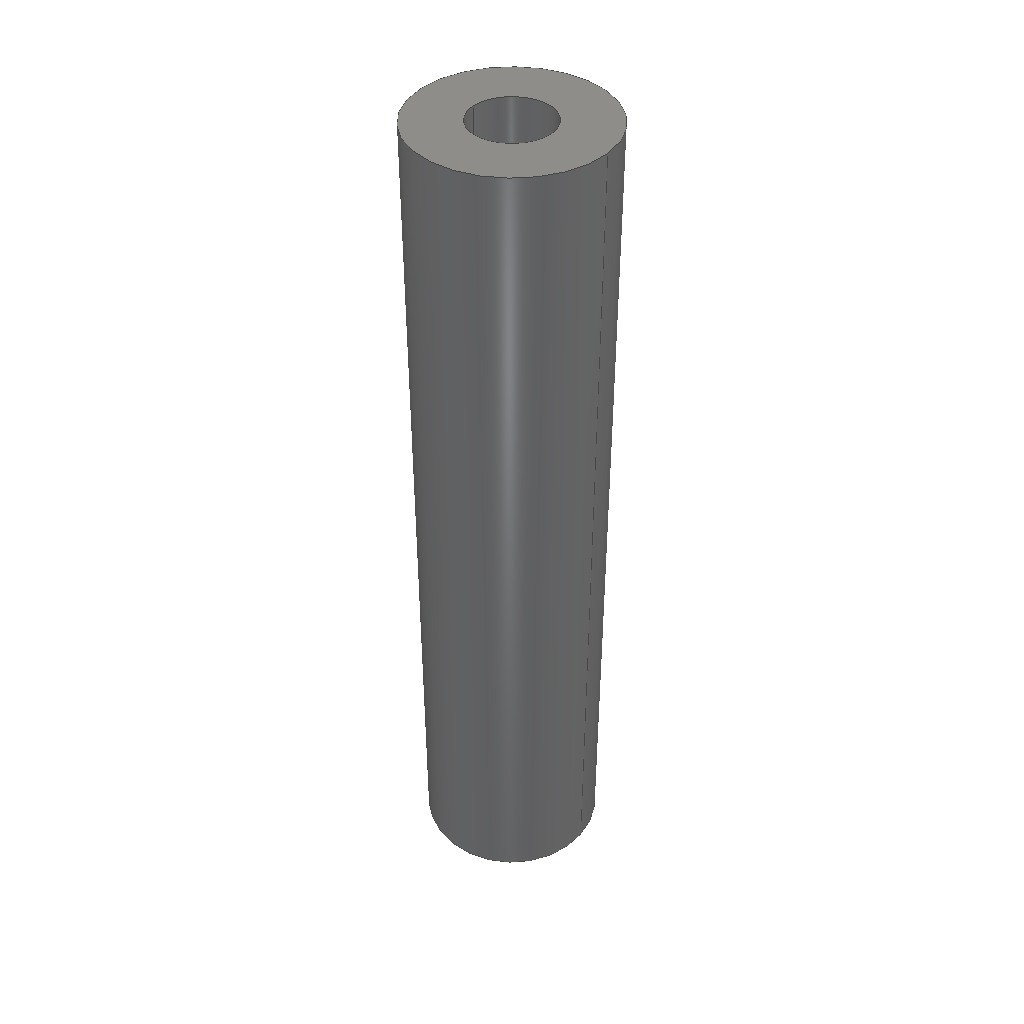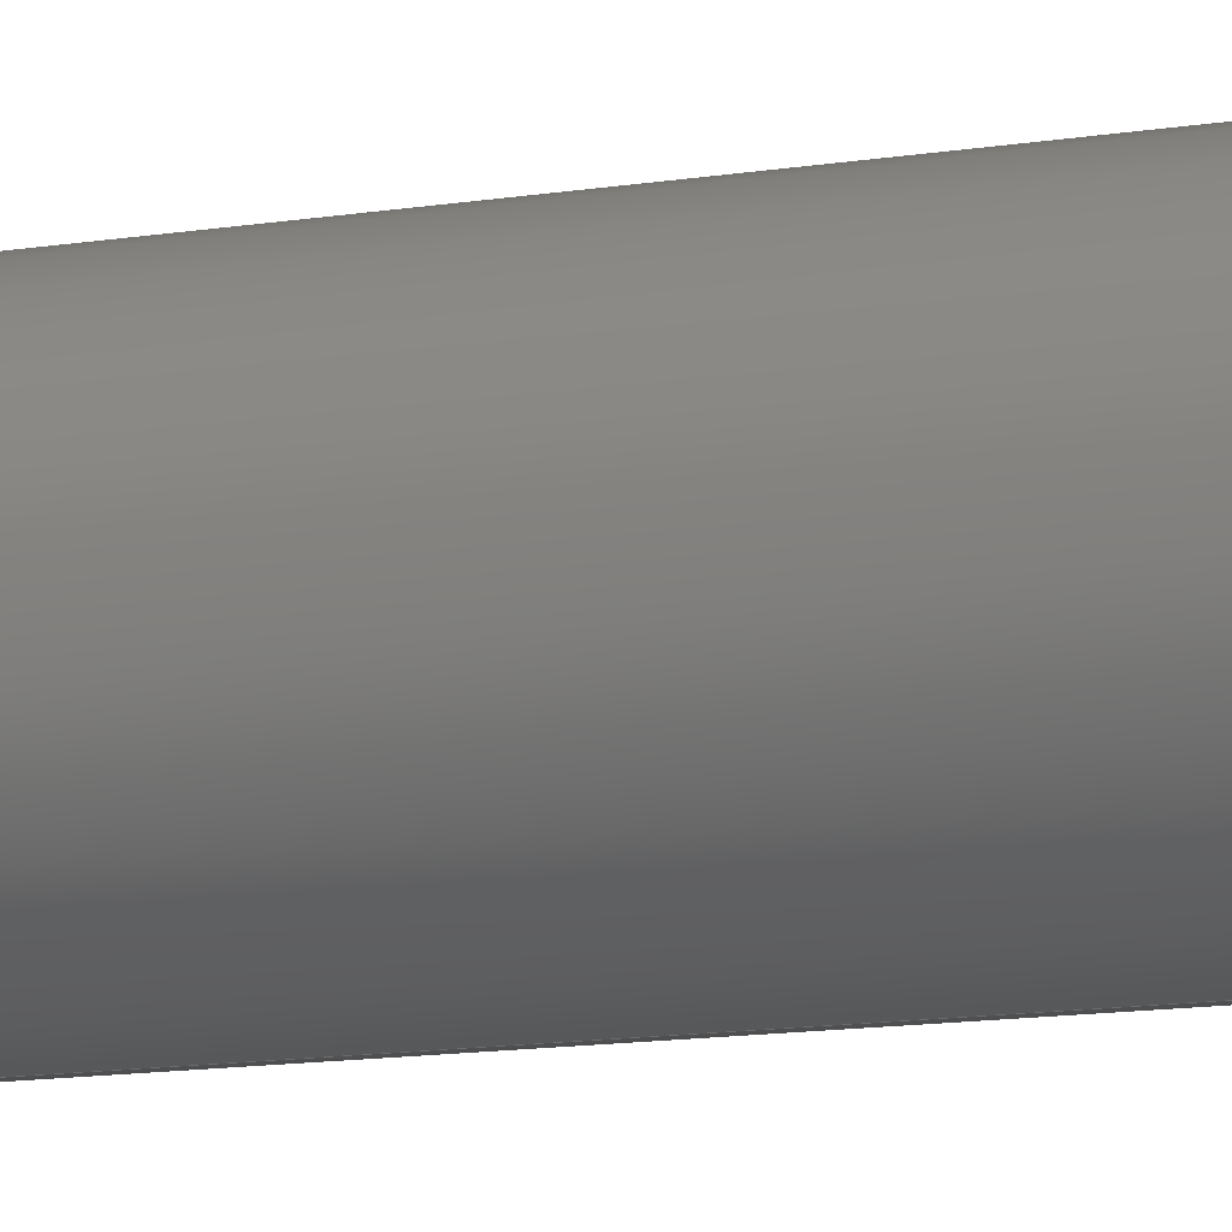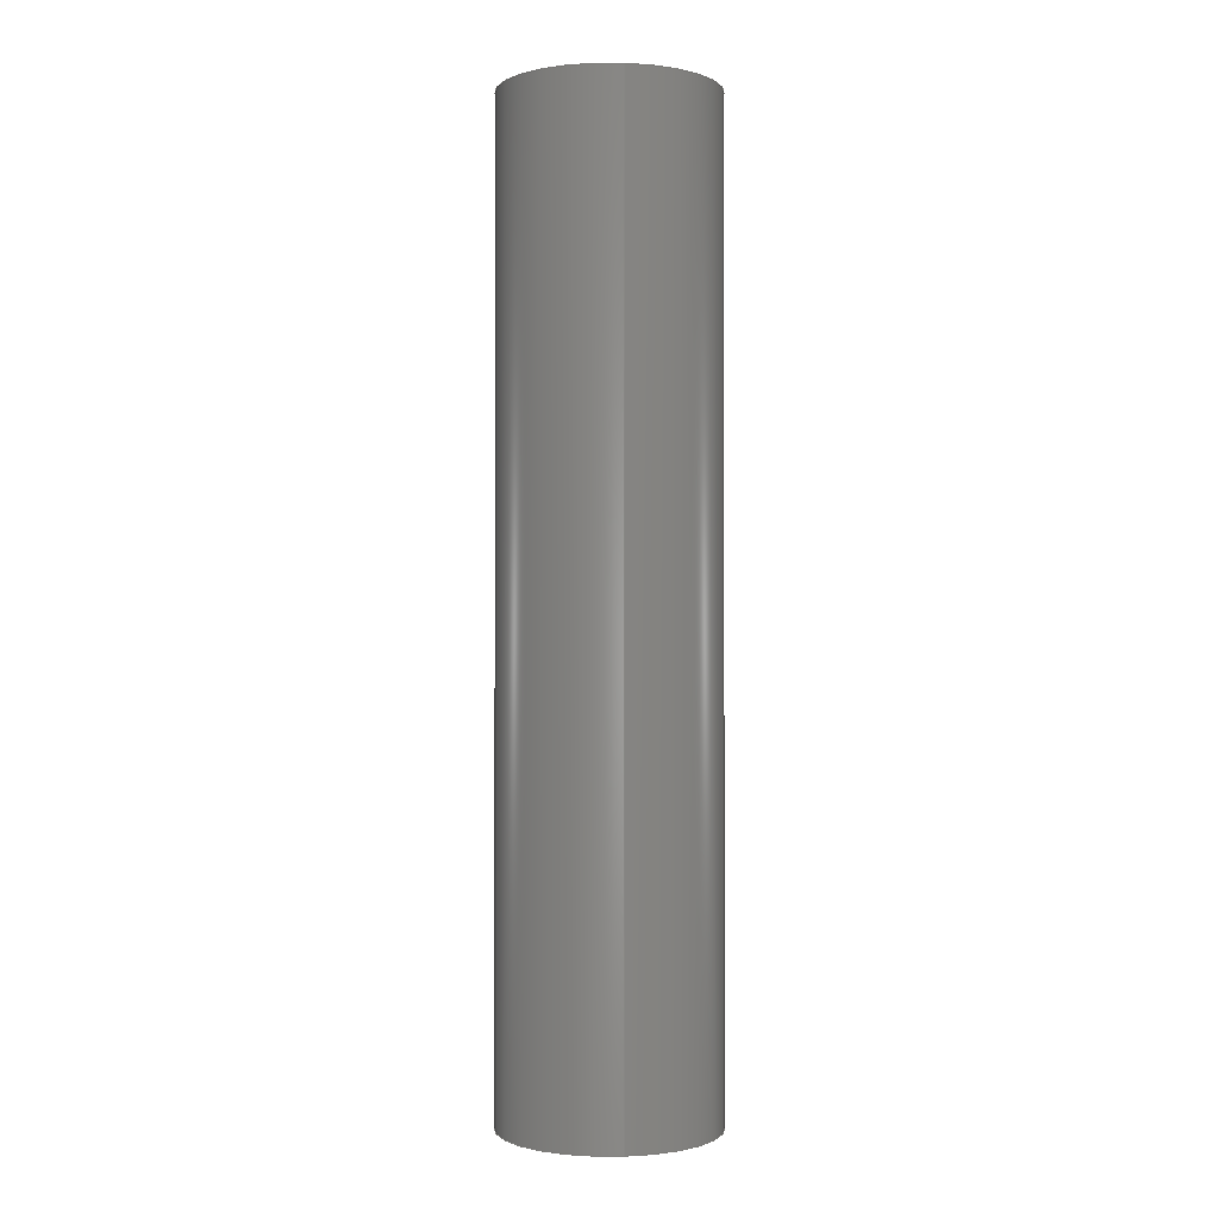
<metadata>
{"format":"step","ext":"step","renderer":"f3d","projection":"perspective","resolution":1024,"background":"white","views":[{"elev":40.7,"azim":126.2,"up":"+Y"},{"elev":-12.1,"azim":111.8,"up":"+Z"},{"elev":-0.6,"azim":-7.0,"up":"+Y"}]}
</metadata>
<code>
ISO-10303-21;
DATA;
#1 = DIRECTION ( 'NONE',  ( 0, -0, 1 ) ) ;
#2 = CARTESIAN_POINT ( 'NONE',  ( 0, 0, 0 ) ) ;
#3 = VERTEX_POINT ( 'NONE', #151 ) ;
#4 = CARTESIAN_POINT ( 'NONE',  ( 0, 1.125, 0 ) ) ;
#5 =( NAMED_UNIT ( * ) PLANE_ANGLE_UNIT ( ) SI_UNIT ( $, .RADIAN. ) );
#6 = APPROVAL_ROLE ( '' ) ;
#7 = FACE_OUTER_BOUND ( 'NONE', #94, .T. ) ;
#8 = VERTEX_POINT ( 'NONE', #47 ) ;
#9 = CYLINDRICAL_SURFACE ( 'NONE', #67, 0.05325 ) ;
#10 = CARTESIAN_POINT ( 'NONE',  ( 0, 1.125, 0 ) ) ;
#11 = LOCAL_TIME ( 12, 32, 24, #191 ) ;
#12 = DIRECTION ( 'NONE',  ( 0, 0, 1 ) ) ;
#13 = FACE_BOUND ( 'NONE', #57, .T. ) ;
#14 = CYLINDRICAL_SURFACE ( 'NONE', #199, 0.125 ) ;
#15 = ORIENTED_EDGE ( 'NONE', *, *, #252, .F. ) ;
#16 = FACE_OUTER_BOUND ( 'NONE', #155, .T. ) ;
#17 = CALENDAR_DATE ( 2014, 6, 12 ) ;
#18 = CARTESIAN_POINT ( 'NONE',  ( 0, 0, 0 ) ) ;
#19 = ADVANCED_FACE ( 'NONE', ( #108 ), #9, .F. ) ;
#20 = EDGE_CURVE ( 'NONE', #8, #245, #100, .T. ) ;
#21 = DIRECTION ( 'NONE',  ( 0, 0, 1 ) ) ;
#22 = LINE ( 'NONE', #235, #112 ) ;
#23 = ORIENTED_EDGE ( 'NONE', *, *, #251, .F. ) ;
#24 = LOCAL_TIME ( 12, 32, 24, #145 ) ;
#25 = DIRECTION ( 'NONE',  ( 0, 0, 1 ) ) ;
#26 = PERSON_AND_ORGANIZATION ( #65, #77 ) ;
#27 = CIRCLE ( 'NONE', #176, 0.05325 ) ;
#28 = DATE_TIME_ROLE ( 'creation_date' ) ;
#29 = PRODUCT_DEFINITION ( 'UNKNOWN', '', #213, #249 ) ;
#30 = CARTESIAN_POINT ( 'NONE',  ( 0, 1.125, 0 ) ) ;
#31 = DIRECTION ( 'NONE',  ( 0, 0, 1 ) ) ;
#32 = CALENDAR_DATE ( 2014, 6, 12 ) ;
#33 = ORIENTED_EDGE ( 'NONE', *, *, #189, .T. ) ;
#34 = PERSON_AND_ORGANIZATION ( #65, #77 ) ;
#35 = EDGE_CURVE ( 'NONE', #8, #82, #141, .T. ) ;
#36 = ADVANCED_FACE ( 'NONE', ( #16 ), #148, .F. ) ;
#37 = APPROVAL_PERSON_ORGANIZATION ( #171, #248, #6 ) ;
#38 = LOCAL_TIME ( 12, 32, 24, #102 ) ;
#39 = CARTESIAN_POINT ( 'NONE',  ( 0, 1.125, 0 ) ) ;
#40 = DIRECTION ( 'NONE',  ( -0, 1, -0 ) ) ;
#41 = APPROVAL_PERSON_ORGANIZATION ( #127, #174, #243 ) ;
#42 = VERTEX_POINT ( 'NONE', #152 ) ;
#43 = APPROVAL_ROLE ( '' ) ;
#44 = ORIENTED_EDGE ( 'NONE', *, *, #208, .T. ) ;
#45 = COORDINATED_UNIVERSAL_TIME_OFFSET ( 7, 0, .BEHIND. ) ;
#46 = PERSON_AND_ORGANIZATION ( #65, #77 ) ;
#47 = CARTESIAN_POINT ( 'NONE',  ( 6.521e-18, 0, -0.05325 ) ) ;
#48 = CARTESIAN_POINT ( 'NONE',  ( 0, 1.125, 0 ) ) ;
#49 = PERSON_AND_ORGANIZATION ( #65, #77 ) ;
#50 = LOCAL_TIME ( 12, 32, 24, #45 ) ;
#51 = VERTEX_POINT ( 'NONE', #170 ) ;
#52 = CALENDAR_DATE ( 2014, 6, 12 ) ;
#53 = LENGTH_MEASURE_WITH_UNIT ( LENGTH_MEASURE( 0.0254 ), #241 );
#54 = DIRECTION ( 'NONE',  ( 0, 1, 0 ) ) ;
#55 = CIRCLE ( 'NONE', #220, 0.125 ) ;
#56 = CARTESIAN_POINT ( 'NONE',  ( 0, 1.125, 0.05325 ) ) ;
#57 = EDGE_LOOP ( 'NONE', ( #128, #205 ) ) ;
#58 = CARTESIAN_POINT ( 'NONE',  ( 0, 0, 0 ) ) ;
#59 = DIRECTION ( 'NONE',  ( 0, 0, 1 ) ) ;
#60 = PERSON_AND_ORGANIZATION_ROLE ( 'design_supplier' ) ;
#61 = CIRCLE ( 'NONE', #218, 0.125 ) ;
#62 = ORIENTED_EDGE ( 'NONE', *, *, #229, .T. ) ;
#63 = CC_DESIGN_PERSON_AND_ORGANIZATION_ASSIGNMENT ( #49, #222, ( #125 ) ) ;
#64 = DIRECTION ( 'NONE',  ( -0, 1, -0 ) ) ;
#65 = PERSON ( 'UNSPECIFIED', 'UNSPECIFIED', 'UNSPECIFIED', ('UNSPECIFIED'), ('UNSPECIFIED'), ('UNSPECIFIED') ) ;
#66 = DATE_AND_TIME ( #161, #244 ) ;
#67 = AXIS2_PLACEMENT_3D ( 'NONE', #30, #95, #134 ) ;
#68 = FACE_OUTER_BOUND ( 'NONE', #165, .T. ) ;
#69 = DATE_AND_TIME ( #32, #38 ) ;
#70 = CARTESIAN_POINT ( 'NONE',  ( 0, 1.125, 0 ) ) ;
#71 = APPROVAL_DATE_TIME ( #69, #248 ) ;
#72 = CIRCLE ( 'NONE', #188, 0.05325 ) ;
#73 = DIRECTION ( 'NONE',  ( -0, -1, -0 ) ) ;
#74 = CARTESIAN_POINT ( 'NONE',  ( 0, 1.125, 0 ) ) ;
#75 = APPROVAL_DATE_TIME ( #133, #209 ) ;
#76 = DIRECTION ( 'NONE',  ( 0, 0, 1 ) ) ;
#77 = ORGANIZATION ( 'UNSPECIFIED', 'UNSPECIFIED', '' ) ;
#78 = MECHANICAL_CONTEXT ( 'NONE', #163, 'mechanical' ) ;
#79 = PERSON_AND_ORGANIZATION_ROLE ( 'classification_officer' ) ;
#80 = DATE_AND_TIME ( #17, #11 ) ;
#81 = DIRECTION ( 'NONE',  ( 0, 0, -1 ) ) ;
#82 = VERTEX_POINT ( 'NONE', #135 ) ;
#83 = AXIS2_PLACEMENT_3D ( 'NONE', #90, #59, #193 ) ;
#84 = ADVANCED_FACE ( 'NONE', ( #97 ), #14, .T. ) ;
#85 = PERSON_AND_ORGANIZATION ( #65, #77 ) ;
#86 = ORIENTED_EDGE ( 'NONE', *, *, #239, .F. ) ;
#87 = DIRECTION ( 'NONE',  ( 0, 0, 1 ) ) ;
#88 = ORIENTED_EDGE ( 'NONE', *, *, #231, .F. ) ;
#89 = DIRECTION ( 'NONE',  ( 0, 0, 1 ) ) ;
#90 = CARTESIAN_POINT ( 'NONE',  ( 0, 0, 0 ) ) ;
#91 = PRODUCT_DEFINITION_SHAPE ( 'NONE', 'NONE',  #29 ) ;
#92 = APPLICATION_CONTEXT ( 'configuration controlled 3d designs of mechanical parts and assemblies' ) ;
#93 = APPROVAL_STATUS ( 'not_yet_approved' ) ;
#94 = EDGE_LOOP ( 'NONE', ( #224, #44, #173, #150 ) ) ;
#95 = DIRECTION ( 'NONE',  ( -0, 1, -0 ) ) ;
#96 = DIRECTION ( 'NONE',  ( -0, 1, -0 ) ) ;
#97 = FACE_OUTER_BOUND ( 'NONE', #233, .T. ) ;
#98 = ORIENTED_EDGE ( 'NONE', *, *, #236, .T. ) ;
#99 = EDGE_LOOP ( 'NONE', ( #120, #106, #250, #15 ) ) ;
#100 = CIRCLE ( 'NONE', #238, 0.05325 ) ;
#101 = CARTESIAN_POINT ( 'NONE',  ( 0, 1.125, 0.05325 ) ) ;
#102 = COORDINATED_UNIVERSAL_TIME_OFFSET ( 7, 0, .BEHIND. ) ;
#103 = ADVANCED_FACE ( 'NONE', ( #7 ), #105, .T. ) ;
#104 = DIRECTION ( 'NONE',  ( -0, -1, -0 ) ) ;
#105 = CYLINDRICAL_SURFACE ( 'NONE', #200, 0.125 ) ;
#106 = ORIENTED_EDGE ( 'NONE', *, *, #35, .T. ) ;
#107 = PERSON_AND_ORGANIZATION ( #65, #77 ) ;
#108 = FACE_OUTER_BOUND ( 'NONE', #99, .T. ) ;
#109 =( CONVERSION_BASED_UNIT ( 'INCH', #53 ) LENGTH_UNIT ( ) NAMED_UNIT ( #156 ) );
#110 = DIRECTION ( 'NONE',  ( 0, 1, 0 ) ) ;
#111 = APPROVAL_STATUS ( 'not_yet_approved' ) ;
#112 = VECTOR ( 'NONE', #104, 39.37 ) ;
#113 = DIRECTION ( 'NONE',  ( 0, 0, -1 ) ) ;
#114 = CARTESIAN_POINT ( 'NONE',  ( 0, 0, 0 ) ) ;
#115 = MANIFOLD_SOLID_BREP ( 'Tap Drill for #6-32 Tap1', #149 ) ;
#116 = APPROVAL_PERSON_ORGANIZATION ( #85, #209, #43 ) ;
#117 = ORIENTED_EDGE ( 'NONE', *, *, #136, .F. ) ;
#118 = DIRECTION ( 'NONE',  ( -0, 1, -0 ) ) ;
#119 = CIRCLE ( 'NONE', #178, 0.125 ) ;
#120 = ORIENTED_EDGE ( 'NONE', *, *, #20, .F. ) ;
#121 = VECTOR ( 'NONE', #142, 39.37 ) ;
#122 = ORIENTED_EDGE ( 'NONE', *, *, #236, .F. ) ;
#123 = DIRECTION ( 'NONE',  ( -0, 1, -0 ) ) ;
#124 = APPROVAL_DATE_TIME ( #240, #174 ) ;
#125 = PRODUCT ( 'ROB-12442', 'ROB-12442', '', ( #78 ) ) ;
#126 = CARTESIAN_POINT ( 'NONE',  ( 0, 0, 0.05325 ) ) ;
#127 = PERSON_AND_ORGANIZATION ( #65, #77 ) ;
#128 = ORIENTED_EDGE ( 'NONE', *, *, #190, .T. ) ;
#129 = DIRECTION ( 'NONE',  ( -0, 1, -0 ) ) ;
#130 =( NAMED_UNIT ( * ) SI_UNIT ( $, .STERADIAN. ) SOLID_ANGLE_UNIT ( ) );
#131 = PERSON_AND_ORGANIZATION_ROLE ( 'creator' ) ;
#132 = ORIENTED_EDGE ( 'NONE', *, *, #239, .T. ) ;
#133 = DATE_AND_TIME ( #52, #50 ) ;
#134 = DIRECTION ( 'NONE',  ( 0, 0, 1 ) ) ;
#135 = CARTESIAN_POINT ( 'NONE',  ( 6.521e-18, 1.125, -0.05325 ) ) ;
#136 = EDGE_CURVE ( 'NONE', #42, #3, #55, .T. ) ;
#137 = VERTEX_POINT ( 'NONE', #147 ) ;
#138 = PLANE ( 'NONE',  #183 ) ;
#139 = CARTESIAN_POINT ( 'NONE',  ( 0, 1.125, 0 ) ) ;
#140 = ORIENTED_EDGE ( 'NONE', *, *, #208, .F. ) ;
#141 = LINE ( 'NONE', #201, #206 ) ;
#142 = DIRECTION ( 'NONE',  ( -0, 1, -0 ) ) ;
#143 = APPLICATION_PROTOCOL_DEFINITION ( 'international standard', 'config_control_design', 1994, #163 ) ;
#144 = CARTESIAN_POINT ( 'NONE',  ( 0, 1.125, 0 ) ) ;
#145 = COORDINATED_UNIVERSAL_TIME_OFFSET ( 7, 0, .BEHIND. ) ;
#146 = APPROVAL_STATUS ( 'not_yet_approved' ) ;
#147 = CARTESIAN_POINT ( 'NONE',  ( 0, 1.125, -0.125 ) ) ;
#148 = CYLINDRICAL_SURFACE ( 'NONE', #227, 0.05325 ) ;
#149 = CLOSED_SHELL ( 'NONE', ( #19, #103, #84, #210, #181, #36 ) ) ;
#150 = ORIENTED_EDGE ( 'NONE', *, *, #229, .F. ) ;
#151 = CARTESIAN_POINT ( 'NONE',  ( 0, 0, -0.125 ) ) ;
#152 = CARTESIAN_POINT ( 'NONE',  ( 1.531e-17, 0, 0.125 ) ) ;
#153 = CIRCLE ( 'NONE', #226, 0.05325 ) ;
#154 = ORIENTED_EDGE ( 'NONE', *, *, #190, .F. ) ;
#155 = EDGE_LOOP ( 'NONE', ( #197, #154, #237, #132 ) ) ;
#156 = DIMENSIONAL_EXPONENTS ( 1, 0, 0, 0, 0, 0, 0 ) ;
#157 = CALENDAR_DATE ( 2014, 6, 12 ) ;
#158 = VECTOR ( 'NONE', #73, 39.37 ) ;
#159 = EDGE_LOOP ( 'NONE', ( #86, #88 ) ) ;
#160 = DIRECTION ( 'NONE',  ( 0, 0, 1 ) ) ;
#161 = CALENDAR_DATE ( 2014, 6, 12 ) ;
#162 =( GEOMETRIC_REPRESENTATION_CONTEXT ( 3 ) GLOBAL_UNCERTAINTY_ASSIGNED_CONTEXT ( ( #180 ) ) GLOBAL_UNIT_ASSIGNED_CONTEXT ( ( #109, #5, #130 ) ) REPRESENTATION_CONTEXT ( 'NONE', 'WORKASPACE' ) );
#163 = APPLICATION_CONTEXT ( 'configuration controlled 3d designs of mechanical parts and assemblies' ) ;
#164 = LINE ( 'NONE', #56, #121 ) ;
#165 = EDGE_LOOP ( 'NONE', ( #98, #33 ) ) ;
#166 = PERSON_AND_ORGANIZATION_ROLE ( 'creator' ) ;
#167 = PRODUCT_RELATED_PRODUCT_CATEGORY ( 'detail', '', ( #125 ) ) ;
#168 = CC_DESIGN_SECURITY_CLASSIFICATION ( #185, ( #213 ) ) ;
#169 = CC_DESIGN_APPROVAL ( #174, ( #185 ) ) ;
#170 = CARTESIAN_POINT ( 'NONE',  ( 1.531e-17, 1.125, 0.125 ) ) ;
#171 = PERSON_AND_ORGANIZATION ( #65, #77 ) ;
#172 = SHAPE_DEFINITION_REPRESENTATION ( #91, #186 ) ;
#173 = ORIENTED_EDGE ( 'NONE', *, *, #136, .T. ) ;
#174 = APPROVAL ( #93, 'UNSPECIFIED' ) ;
#175 = AXIS2_PLACEMENT_3D ( 'NONE', #58, #192, #76 ) ;
#176 = AXIS2_PLACEMENT_3D ( 'NONE', #4, #129, #25 ) ;
#177 = EDGE_LOOP ( 'NONE', ( #23, #117 ) ) ;
#178 = AXIS2_PLACEMENT_3D ( 'NONE', #74, #217, #89 ) ;
#179 = CC_DESIGN_DATE_AND_TIME_ASSIGNMENT ( #66, #225, ( #185 ) ) ;
#180 = UNCERTAINTY_MEASURE_WITH_UNIT (LENGTH_MEASURE( 1e-05 ), #109, 'distance_accuracy_value', 'NONE');
#181 = ADVANCED_FACE ( 'NONE', ( #13, #214 ), #246, .F. ) ;
#182 = CC_DESIGN_PERSON_AND_ORGANIZATION_ASSIGNMENT ( #46, #79, ( #185 ) ) ;
#183 = AXIS2_PLACEMENT_3D ( 'NONE', #39, #54, #184 ) ;
#184 = DIRECTION ( 'NONE',  ( 0, -0, 1 ) ) ;
#185 = SECURITY_CLASSIFICATION ( '', '', #196 ) ;
#186 = ADVANCED_BREP_SHAPE_REPRESENTATION ( 'ROB-12442', ( #115, #83 ), #162 ) ;
#187 = VERTEX_POINT ( 'NONE', #101 ) ;
#188 = AXIS2_PLACEMENT_3D ( 'NONE', #139, #40, #160 ) ;
#189 = EDGE_CURVE ( 'NONE', #51, #137, #61, .T. ) ;
#190 = EDGE_CURVE ( 'NONE', #245, #8, #153, .T. ) ;
#191 = COORDINATED_UNIVERSAL_TIME_OFFSET ( 7, 0, .BEHIND. ) ;
#192 = DIRECTION ( 'NONE',  ( 0, 1, 0 ) ) ;
#193 = DIRECTION ( 'NONE',  ( 1, 0, 0 ) ) ;
#194 = DIRECTION ( 'NONE',  ( 0, 1, 0 ) ) ;
#195 = DIRECTION ( 'NONE',  ( -0, -1, -0 ) ) ;
#196 = SECURITY_CLASSIFICATION_LEVEL ( 'unclassified' ) ;
#197 = ORIENTED_EDGE ( 'NONE', *, *, #35, .F. ) ;
#198 = CC_DESIGN_PERSON_AND_ORGANIZATION_ASSIGNMENT ( #26, #60, ( #213 ) ) ;
#199 = AXIS2_PLACEMENT_3D ( 'NONE', #48, #202, #81 ) ;
#200 = AXIS2_PLACEMENT_3D ( 'NONE', #144, #195, #113 ) ;
#201 = CARTESIAN_POINT ( 'NONE',  ( 6.521e-18, 1.125, -0.05325 ) ) ;
#202 = DIRECTION ( 'NONE',  ( -0, -1, -0 ) ) ;
#203 = AXIS2_PLACEMENT_3D ( 'NONE', #114, #194, #1 ) ;
#204 = CC_DESIGN_PERSON_AND_ORGANIZATION_ASSIGNMENT ( #34, #166, ( #213 ) ) ;
#205 = ORIENTED_EDGE ( 'NONE', *, *, #20, .T. ) ;
#206 = VECTOR ( 'NONE', #64, 39.37 ) ;
#207 = CC_DESIGN_APPROVAL ( #209, ( #213 ) ) ;
#208 = EDGE_CURVE ( 'NONE', #51, #42, #22, .T. ) ;
#209 = APPROVAL ( #146, 'UNSPECIFIED' ) ;
#210 = ADVANCED_FACE ( 'NONE', ( #232, #68 ), #138, .T. ) ;
#211 = DIRECTION ( 'NONE',  ( 0, 1, 0 ) ) ;
#212 = CARTESIAN_POINT ( 'NONE',  ( 0, 1.125, -0.125 ) ) ;
#213 = PRODUCT_DEFINITION_FORMATION_WITH_SPECIFIED_SOURCE ( 'ANY', '', #125, .NOT_KNOWN. ) ;
#214 = FACE_OUTER_BOUND ( 'NONE', #177, .T. ) ;
#215 = ORIENTED_EDGE ( 'NONE', *, *, #251, .T. ) ;
#216 = CC_DESIGN_DATE_AND_TIME_ASSIGNMENT ( #80, #28, ( #29 ) ) ;
#217 = DIRECTION ( 'NONE',  ( 0, 1, 0 ) ) ;
#218 = AXIS2_PLACEMENT_3D ( 'NONE', #70, #211, #87 ) ;
#219 = CC_DESIGN_PERSON_AND_ORGANIZATION_ASSIGNMENT ( #107, #131, ( #29 ) ) ;
#220 = AXIS2_PLACEMENT_3D ( 'NONE', #18, #110, #31 ) ;
#221 = CC_DESIGN_APPROVAL ( #248, ( #29 ) ) ;
#222 = PERSON_AND_ORGANIZATION_ROLE ( 'design_owner' ) ;
#223 = LINE ( 'NONE', #212, #158 ) ;
#224 = ORIENTED_EDGE ( 'NONE', *, *, #189, .F. ) ;
#225 = DATE_TIME_ROLE ( 'classification_date' ) ;
#226 = AXIS2_PLACEMENT_3D ( 'NONE', #2, #123, #21 ) ;
#227 = AXIS2_PLACEMENT_3D ( 'NONE', #10, #118, #12 ) ;
#228 = COORDINATED_UNIVERSAL_TIME_OFFSET ( 7, 0, .BEHIND. ) ;
#229 = EDGE_CURVE ( 'NONE', #137, #3, #223, .T. ) ;
#230 = CARTESIAN_POINT ( 'NONE',  ( 0, 0, 0 ) ) ;
#231 = EDGE_CURVE ( 'NONE', #82, #187, #72, .T. ) ;
#232 = FACE_BOUND ( 'NONE', #159, .T. ) ;
#233 = EDGE_LOOP ( 'NONE', ( #140, #122, #62, #215 ) ) ;
#234 = CIRCLE ( 'NONE', #175, 0.125 ) ;
#235 = CARTESIAN_POINT ( 'NONE',  ( 1.531e-17, 1.125, 0.125 ) ) ;
#236 = EDGE_CURVE ( 'NONE', #137, #51, #119, .T. ) ;
#237 = ORIENTED_EDGE ( 'NONE', *, *, #252, .T. ) ;
#238 = AXIS2_PLACEMENT_3D ( 'NONE', #230, #96, #247 ) ;
#239 = EDGE_CURVE ( 'NONE', #187, #82, #27, .T. ) ;
#240 = DATE_AND_TIME ( #157, #24 ) ;
#241 =( LENGTH_UNIT ( ) NAMED_UNIT ( * ) SI_UNIT ( $, .METRE. ) );
#242 = APPLICATION_PROTOCOL_DEFINITION ( 'international standard', 'config_control_design', 1994, #92 ) ;
#243 = APPROVAL_ROLE ( '' ) ;
#244 = LOCAL_TIME ( 12, 32, 24, #228 ) ;
#245 = VERTEX_POINT ( 'NONE', #126 ) ;
#246 = PLANE ( 'NONE',  #203 ) ;
#247 = DIRECTION ( 'NONE',  ( 0, 0, 1 ) ) ;
#248 = APPROVAL ( #111, 'UNSPECIFIED' ) ;
#249 = DESIGN_CONTEXT ( 'detailed design', #92, 'design' ) ;
#250 = ORIENTED_EDGE ( 'NONE', *, *, #231, .T. ) ;
#251 = EDGE_CURVE ( 'NONE', #3, #42, #234, .T. ) ;
#252 = EDGE_CURVE ( 'NONE', #245, #187, #164, .T. ) ;
ENDSEC;
END-ISO-10303-21;

</code>
